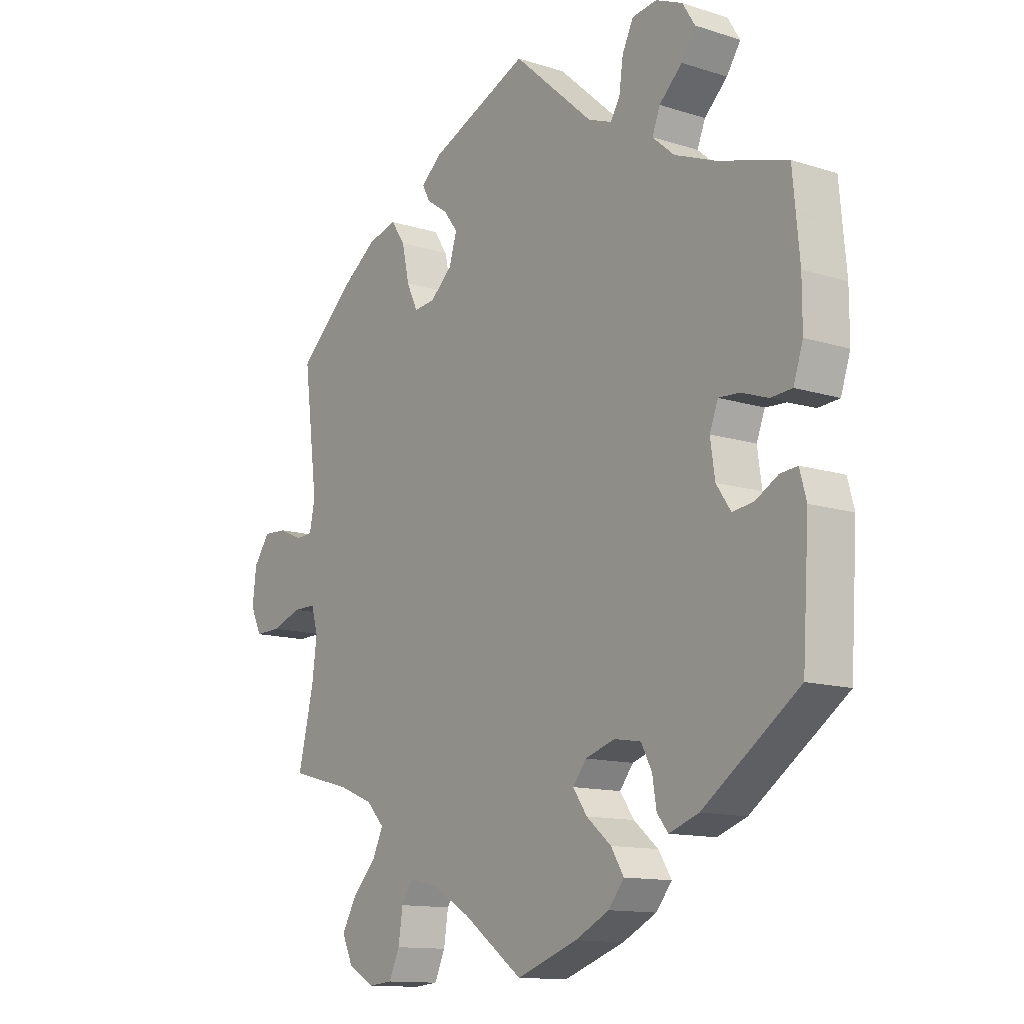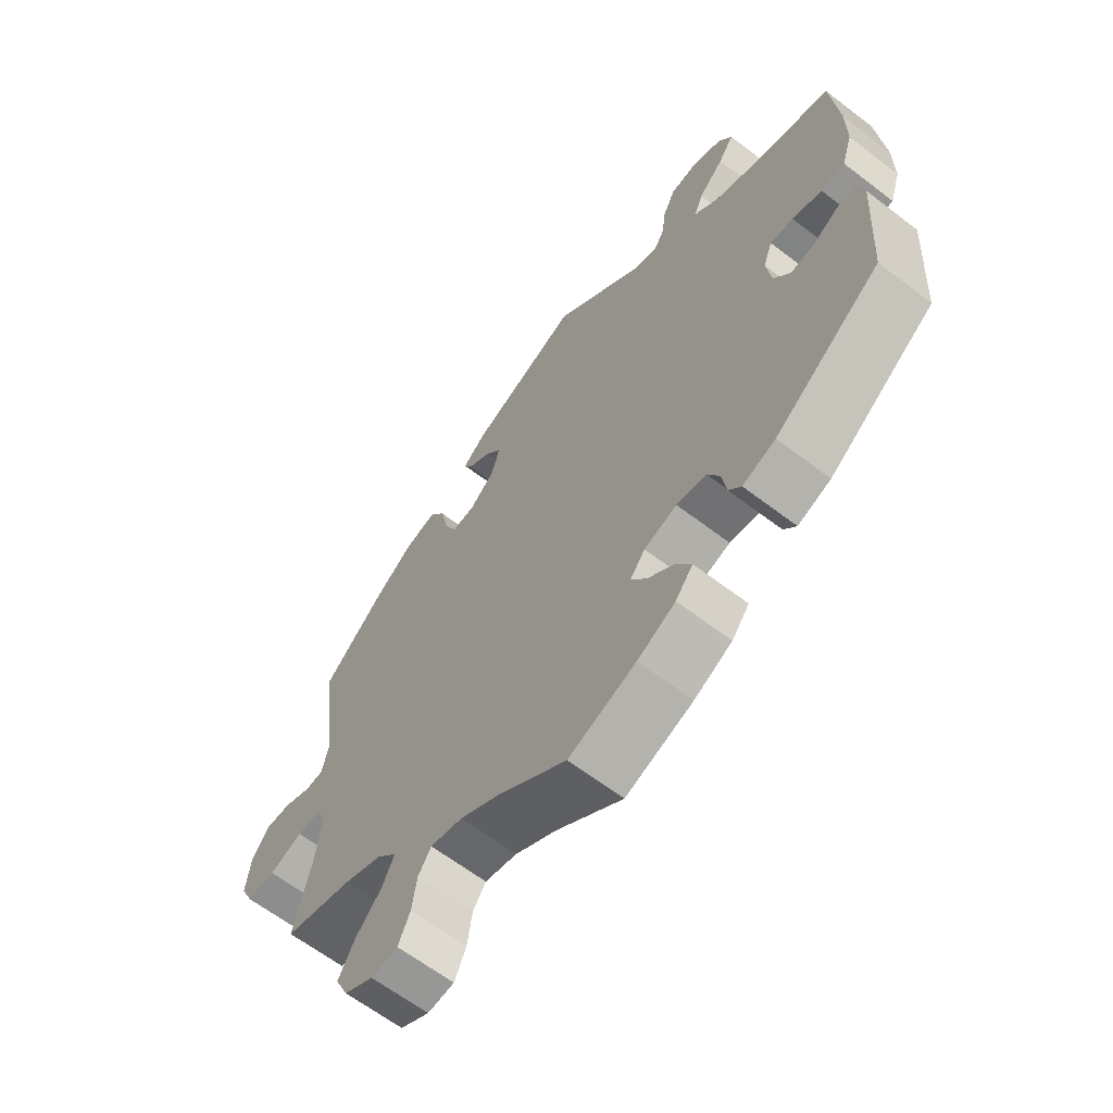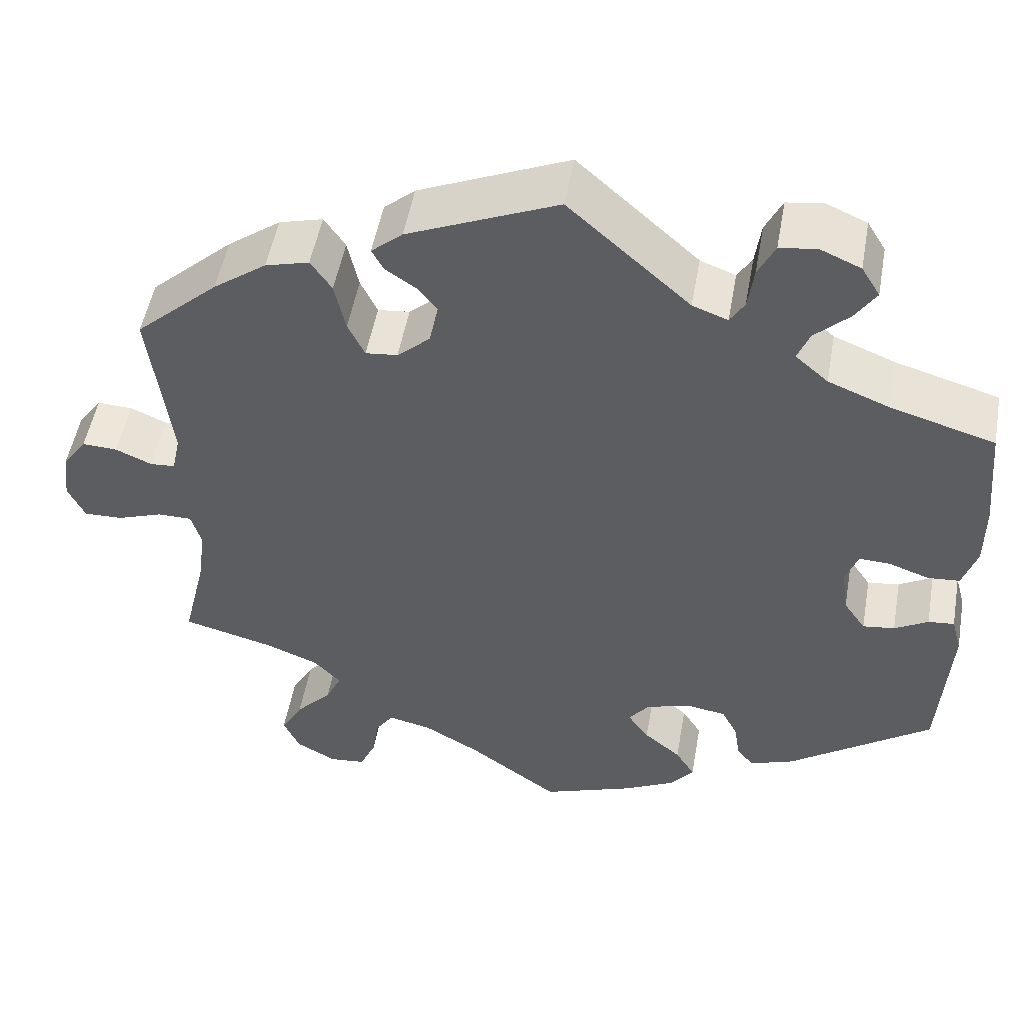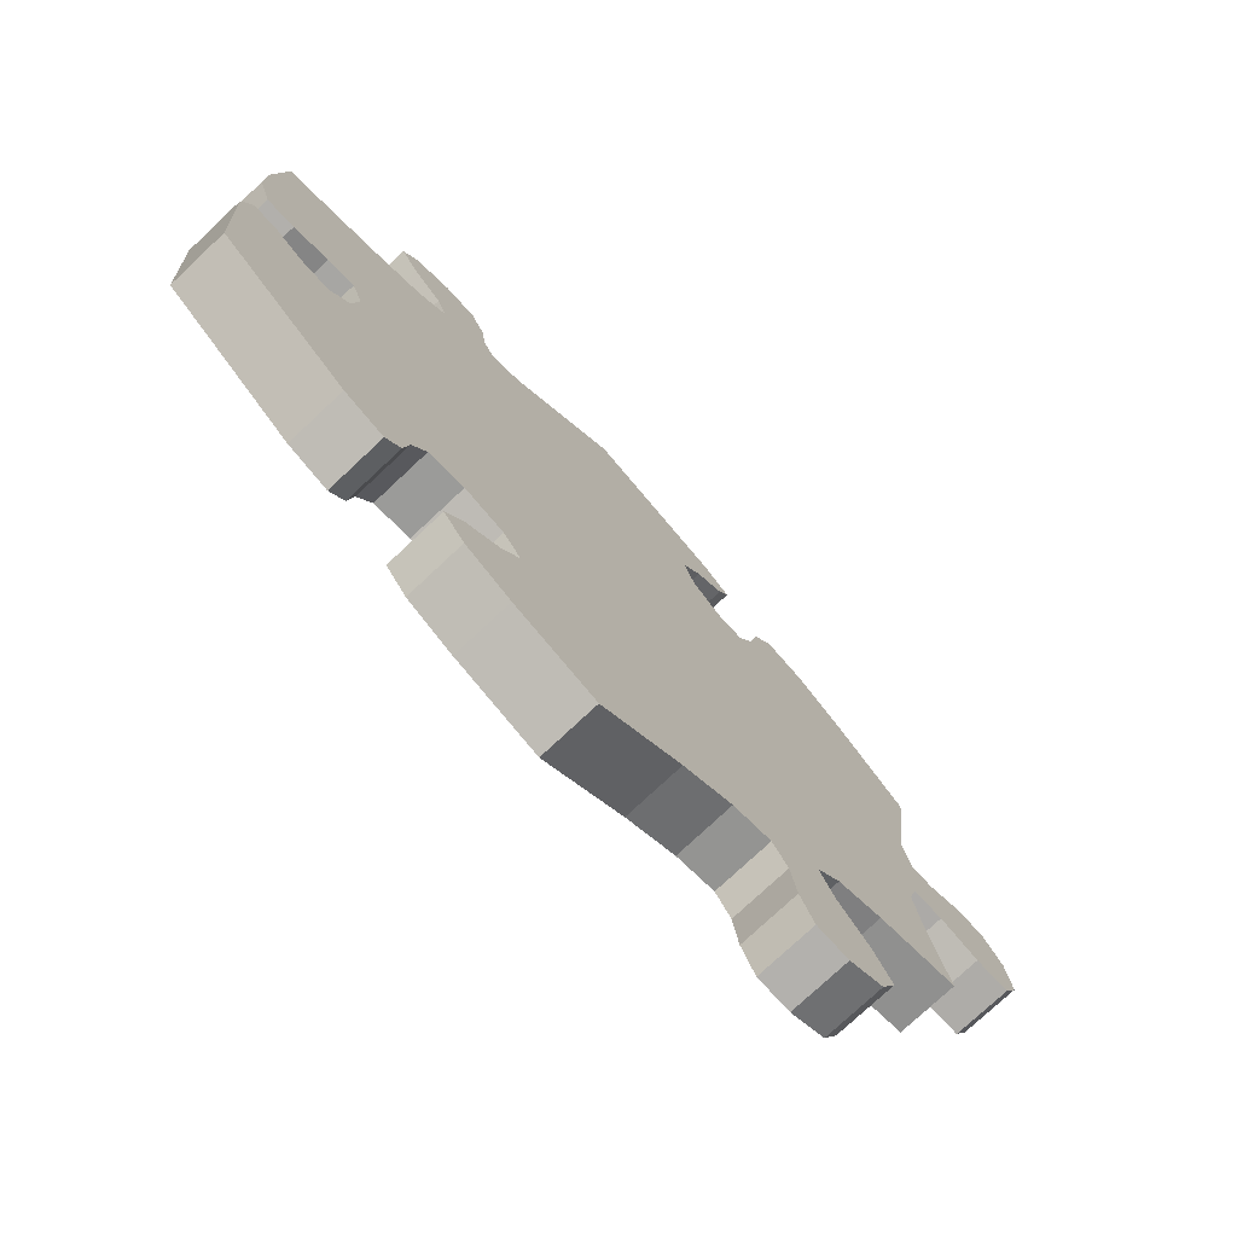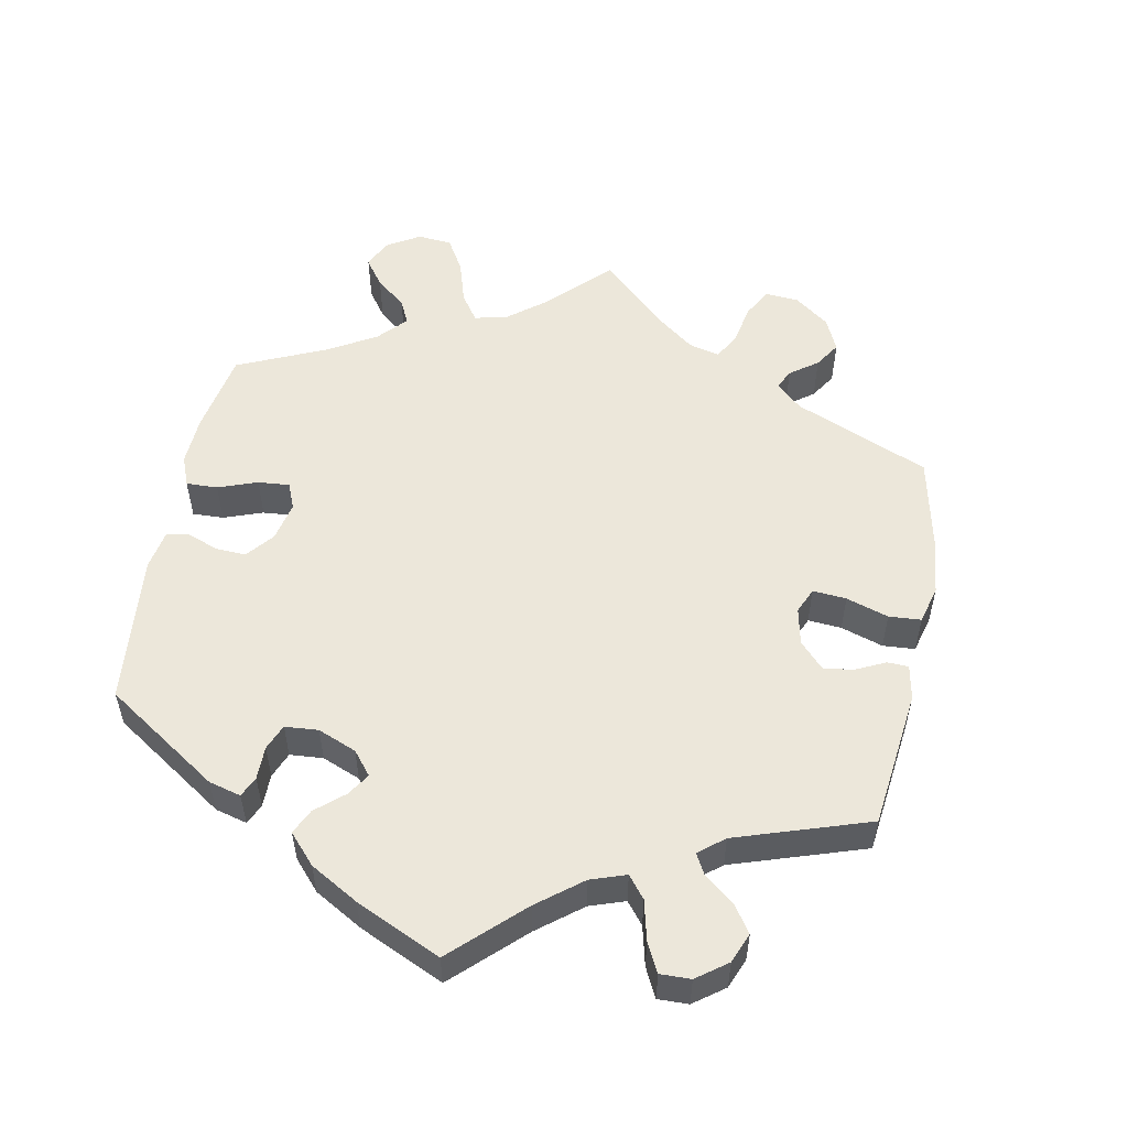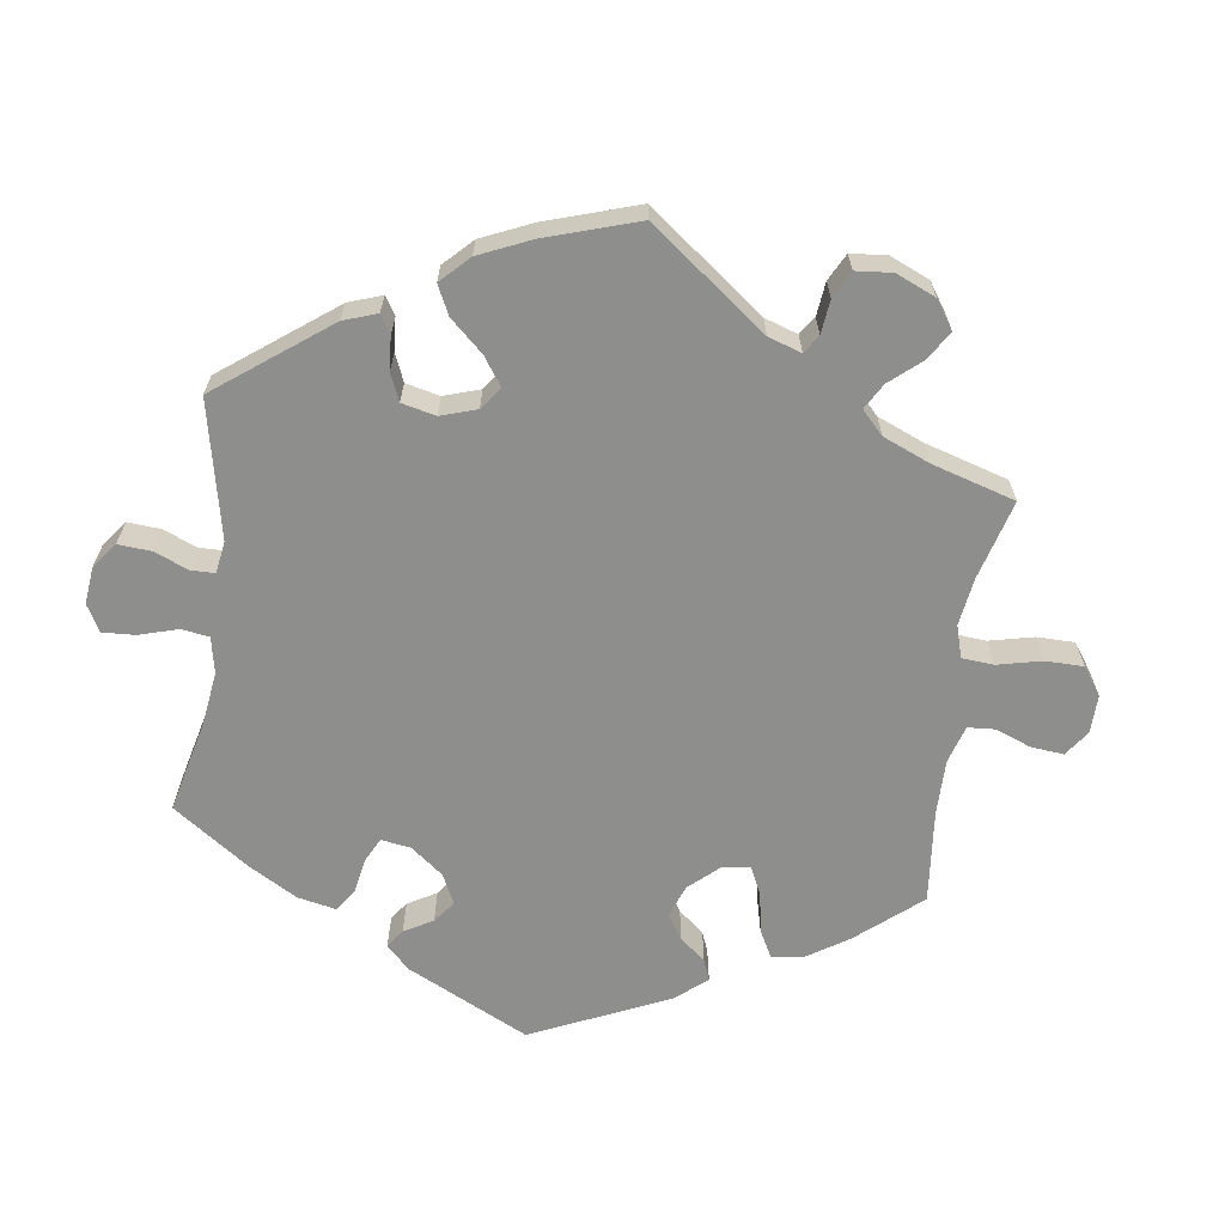
<metadata>
{"format":"obj","ext":"obj","renderer":"f3d","projection":"perspective","resolution":1024,"background":"white","views":[{"elev":-12.7,"azim":-126.4,"up":"+Z"},{"elev":-63.6,"azim":-127.7,"up":"+Z"},{"elev":51.1,"azim":-169.9,"up":"+Z"},{"elev":-76.1,"azim":-46.8,"up":"+Z"},{"elev":54.0,"azim":-49.1,"up":"+Y"},{"elev":-64.8,"azim":52.0,"up":"+Y"}]}
</metadata>
<code>
v 0.39 0.07 -0.318
v 0.328 0.07 -0.343
v 0.296 0.07 -0.377
v 0.315 0.07 -0.417
v 0.358 0.07 -0.463
v 0.384 0.07 -0.509
v 0.364 0.07 -0.552
v 0.317 0.07 -0.578
v 0.274 0.07 -0.574
v 0.255 0.07 -0.532
v 0.247 0.07 -0.48
v 0.226 0.07 -0.449
v 0.174 0.07 -0.461
v 0.107 0.07 -0.5
v 0 0.07 -0.578
v -0.109 0.07 -0.539
v -0.17 0.07 -0.508
v -0.198 0.07 -0.473
v -0.175 0.07 -0.436
v -0.131 0.07 -0.399
v -0.106 0.07 -0.363
v -0.13 0.07 -0.332
v -0.183 0.07 -0.315
v -0.231 0.07 -0.323
v -0.25 0.07 -0.36
v -0.257 0.07 -0.405
v -0.277 0.07 -0.43
v -0.33 0.07 -0.411
v -0.501 0.07 -0.289
v -0.513 0.07 -0.1
v -0.501 0.07 -0.056
v -0.47 0.07 -0.059
v -0.43 0.07 -0.082
v -0.392 0.07 -0.087
v -0.366 0.07 -0.049
v -0.358 0.07 0.008
v -0.373 0.07 0.047
v -0.41 0.07 0.045
v -0.458 0.07 0.028
v -0.496 0.07 0.031
v -0.513 0.07 0.083
v -0.513 0.07 0.16
v -0.501 0.07 0.289
v -0.376 0.07 0.326
v -0.304 0.07 0.355
v -0.265 0.07 0.389
v -0.279 0.07 0.425
v -0.32 0.07 0.464
v -0.345 0.07 0.502
v -0.323 0.07 0.538
v -0.275 0.07 0.559
v -0.231 0.07 0.553
v -0.211 0.07 0.512
v -0.204 0.07 0.461
v -0.187 0.07 0.433
v -0.145 0.07 0.449
v -0.001 0.07 0.578
v 0.177 0.07 0.502
v 0.214 0.07 0.47
v 0.2 0.07 0.444
v 0.162 0.07 0.418
v 0.137 0.07 0.385
v 0.151 0.07 0.339
v 0.19 0.07 0.304
v 0.228 0.07 0.3
v 0.248 0.07 0.342
v 0.261 0.07 0.402
v 0.286 0.07 0.439
v 0.338 0.07 0.425
v 0.401 0.07 0.379
v 0.5 0.07 0.289
v 0.475 0.07 0.089
v 0.485 0.07 0.042
v 0.515 0.07 0.04
v 0.558 0.07 0.059
v 0.6 0.07 0.061
v 0.629 0.07 0.02
v 0.636 0.07 -0.039
v 0.616 0.07 -0.081
v 0.57 0.07 -0.08
v 0.516 0.07 -0.061
v 0.475 0.07 -0.061
v 0.463 0.07 -0.103
v 0.472 0.07 -0.172
v 0.5 0.07 -0.289
v 0.39 0 -0.318
v 0.328 0 -0.343
v 0.296 0 -0.377
v 0.315 0 -0.417
v 0.358 0 -0.463
v 0.384 0 -0.509
v 0.364 0 -0.552
v 0.317 0 -0.578
v 0.274 0 -0.574
v 0.255 0 -0.532
v 0.247 0 -0.48
v 0.226 0 -0.449
v 0.174 0 -0.461
v 0.107 0 -0.5
v 0 0 -0.578
v -0.109 0 -0.539
v -0.17 0 -0.508
v -0.198 0 -0.473
v -0.175 0 -0.436
v -0.131 0 -0.399
v -0.106 0 -0.363
v -0.13 0 -0.332
v -0.183 0 -0.315
v -0.231 0 -0.323
v -0.25 0 -0.36
v -0.257 0 -0.405
v -0.277 0 -0.43
v -0.33 0 -0.411
v -0.501 0 -0.289
v -0.513 0 -0.1
v -0.501 0 -0.056
v -0.47 0 -0.059
v -0.43 0 -0.082
v -0.392 0 -0.087
v -0.366 0 -0.049
v -0.358 0 0.008
v -0.373 0 0.047
v -0.41 0 0.045
v -0.458 0 0.028
v -0.496 0 0.031
v -0.513 0 0.083
v -0.513 0 0.16
v -0.501 0 0.289
v -0.376 0 0.326
v -0.304 0 0.355
v -0.265 0 0.389
v -0.279 0 0.425
v -0.32 0 0.464
v -0.345 0 0.502
v -0.323 0 0.538
v -0.275 0 0.559
v -0.231 0 0.553
v -0.211 0 0.512
v -0.204 0 0.461
v -0.187 0 0.433
v -0.145 0 0.449
v -0.001 0 0.578
v 0.177 0 0.502
v 0.214 0 0.47
v 0.2 0 0.444
v 0.162 0 0.418
v 0.137 0 0.385
v 0.151 0 0.339
v 0.19 0 0.304
v 0.228 0 0.3
v 0.248 0 0.342
v 0.261 0 0.402
v 0.286 0 0.439
v 0.338 0 0.425
v 0.401 0 0.379
v 0.5 0 0.289
v 0.475 0 0.089
v 0.485 0 0.042
v 0.515 0 0.04
v 0.558 0 0.059
v 0.6 0 0.061
v 0.629 0 0.02
v 0.636 0 -0.039
v 0.616 0 -0.081
v 0.57 0 -0.08
v 0.516 0 -0.061
v 0.475 0 -0.061
v 0.463 0 -0.103
v 0.472 0 -0.172
v 0.5 0 -0.289
f 84 85 1
f 83 84 1 2
f 82 83 2 3
f 78 79 80 81
f 78 81 82
f 77 78 82
f 74 75 76 77
f 73 74 77 82
f 72 73 82 3
f 70 71 72 3
f 66 67 68 69
f 65 66 69 70
f 58 59 60 61
f 56 57 58 61
f 55 56 61 62
f 51 52 53 54
f 51 54 55
f 50 51 55
f 47 48 49 50
f 47 50 55
f 46 47 55 62
f 41 42 43 44
f 41 44 45
f 38 39 40 41
f 37 38 41 45
f 36 37 45 46
f 30 31 32 33
f 30 33 34
f 29 30 34
f 28 29 34 35
f 25 26 27 28
f 24 25 28 35
f 17 18 19 20
f 17 20 21
f 14 15 16 17
f 13 14 17 21
f 12 13 21 22
f 8 9 10 11
f 8 11 12
f 7 8 12
f 4 5 6 7
f 3 4 7 12
f 65 70 3 12
f 36 46 62 63
f 36 63 64
f 23 24 35 36
f 22 23 36 64
f 12 22 64 65
f 86 170 169
f 87 86 169 168
f 88 87 168 167
f 166 165 164 163
f 167 166 163
f 167 163 162
f 162 161 160 159
f 167 162 159 158
f 88 167 158 157
f 88 157 156 155
f 154 153 152 151
f 155 154 151 150
f 146 145 144 143
f 146 143 142 141
f 147 146 141 140
f 139 138 137 136
f 140 139 136
f 140 136 135
f 135 134 133 132
f 140 135 132
f 147 140 132 131
f 129 128 127 126
f 130 129 126
f 126 125 124 123
f 130 126 123 122
f 131 130 122 121
f 118 117 116 115
f 119 118 115
f 119 115 114
f 120 119 114 113
f 113 112 111 110
f 120 113 110 109
f 105 104 103 102
f 106 105 102
f 102 101 100 99
f 106 102 99 98
f 107 106 98 97
f 96 95 94 93
f 97 96 93
f 97 93 92
f 92 91 90 89
f 97 92 89 88
f 97 88 155 150
f 148 147 131 121
f 149 148 121
f 121 120 109 108
f 149 121 108 107
f 150 149 107 97
f 1 86 87 2
f 2 87 88 3
f 3 88 89 4
f 4 89 90 5
f 5 90 91 6
f 6 91 92 7
f 7 92 93 8
f 8 93 94 9
f 9 94 95 10
f 10 95 96 11
f 11 96 97 12
f 12 97 98 13
f 13 98 99 14
f 14 99 100 15
f 15 100 101 16
f 16 101 102 17
f 17 102 103 18
f 18 103 104 19
f 19 104 105 20
f 20 105 106 21
f 21 106 107 22
f 22 107 108 23
f 23 108 109 24
f 24 109 110 25
f 25 110 111 26
f 26 111 112 27
f 27 112 113 28
f 28 113 114 29
f 29 114 115 30
f 30 115 116 31
f 31 116 117 32
f 32 117 118 33
f 33 118 119 34
f 34 119 120 35
f 35 120 121 36
f 36 121 122 37
f 37 122 123 38
f 38 123 124 39
f 39 124 125 40
f 40 125 126 41
f 41 126 127 42
f 42 127 128 43
f 43 128 129 44
f 44 129 130 45
f 45 130 131 46
f 46 131 132 47
f 47 132 133 48
f 48 133 134 49
f 49 134 135 50
f 50 135 136 51
f 51 136 137 52
f 52 137 138 53
f 53 138 139 54
f 54 139 140 55
f 55 140 141 56
f 56 141 142 57
f 57 142 143 58
f 58 143 144 59
f 59 144 145 60
f 60 145 146 61
f 61 146 147 62
f 62 147 148 63
f 63 148 149 64
f 64 149 150 65
f 65 150 151 66
f 66 151 152 67
f 67 152 153 68
f 68 153 154 69
f 69 154 155 70
f 70 155 156 71
f 71 156 157 72
f 72 157 158 73
f 73 158 159 74
f 74 159 160 75
f 75 160 161 76
f 76 161 162 77
f 77 162 163 78
f 78 163 164 79
f 79 164 165 80
f 80 165 166 81
f 81 166 167 82
f 82 167 168 83
f 83 168 169 84
f 84 169 170 85
f 85 170 86 1

</code>
